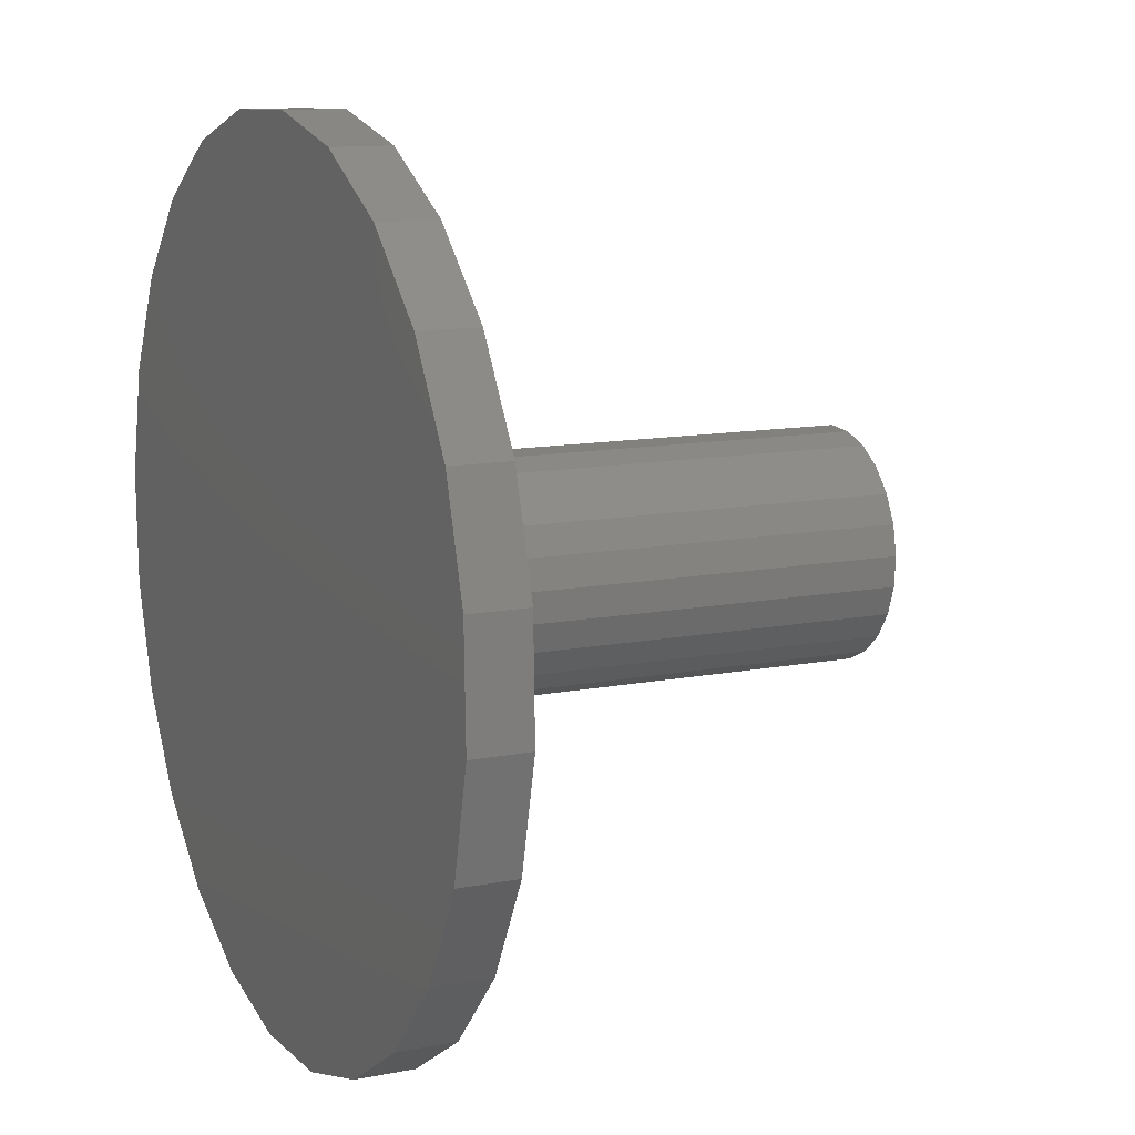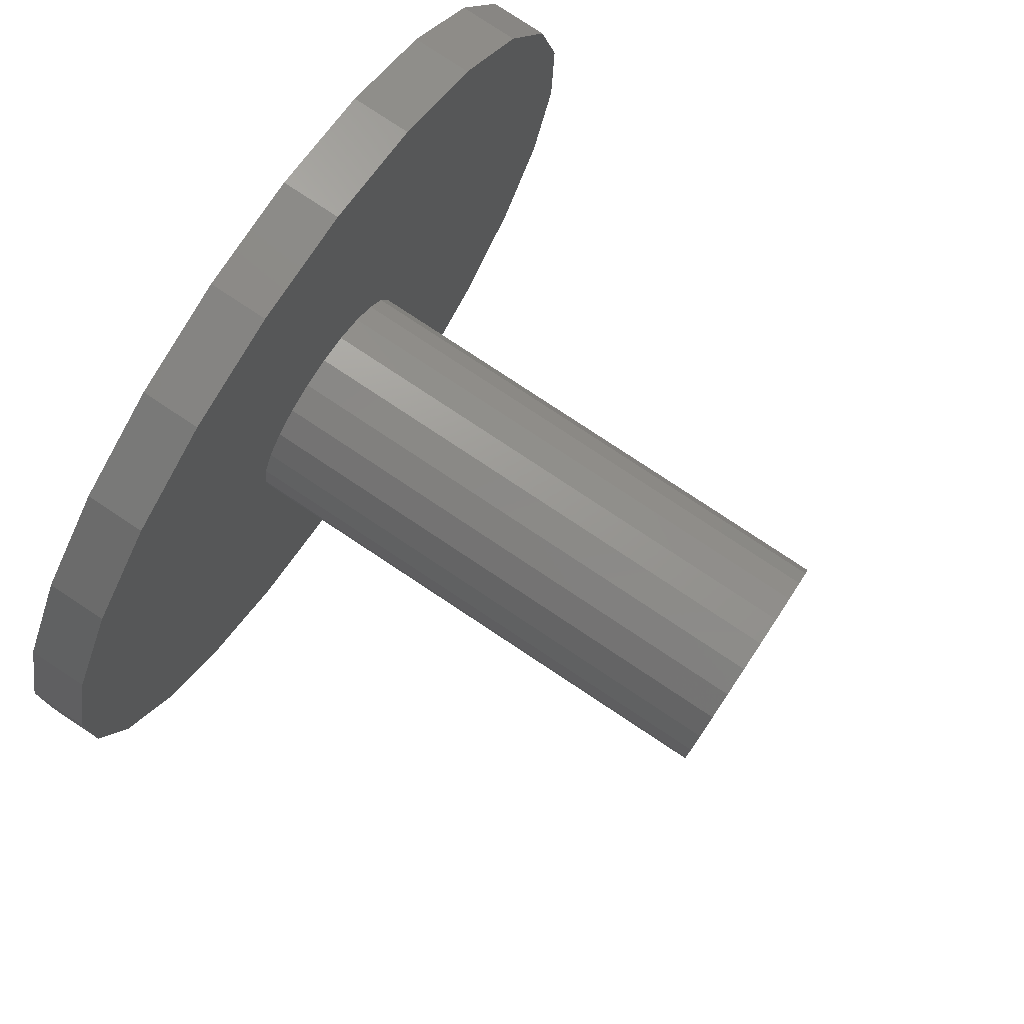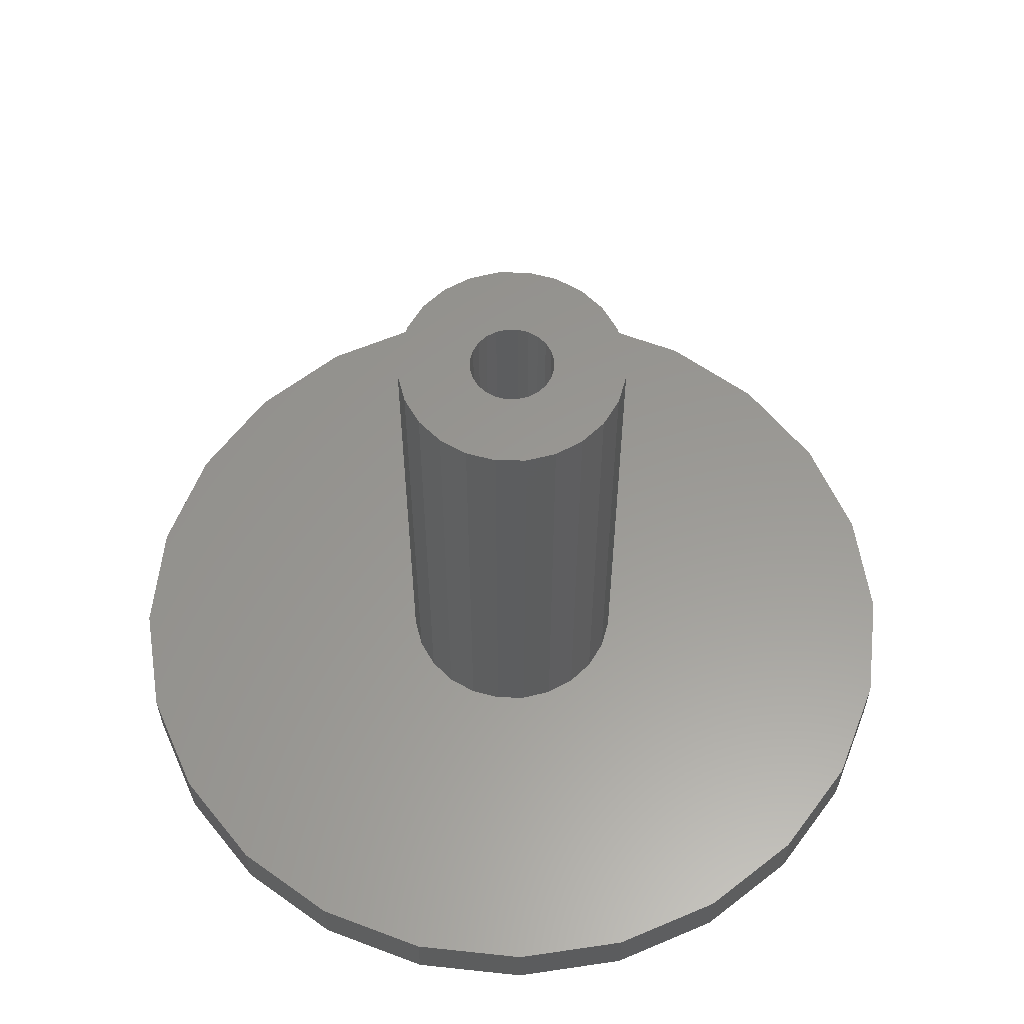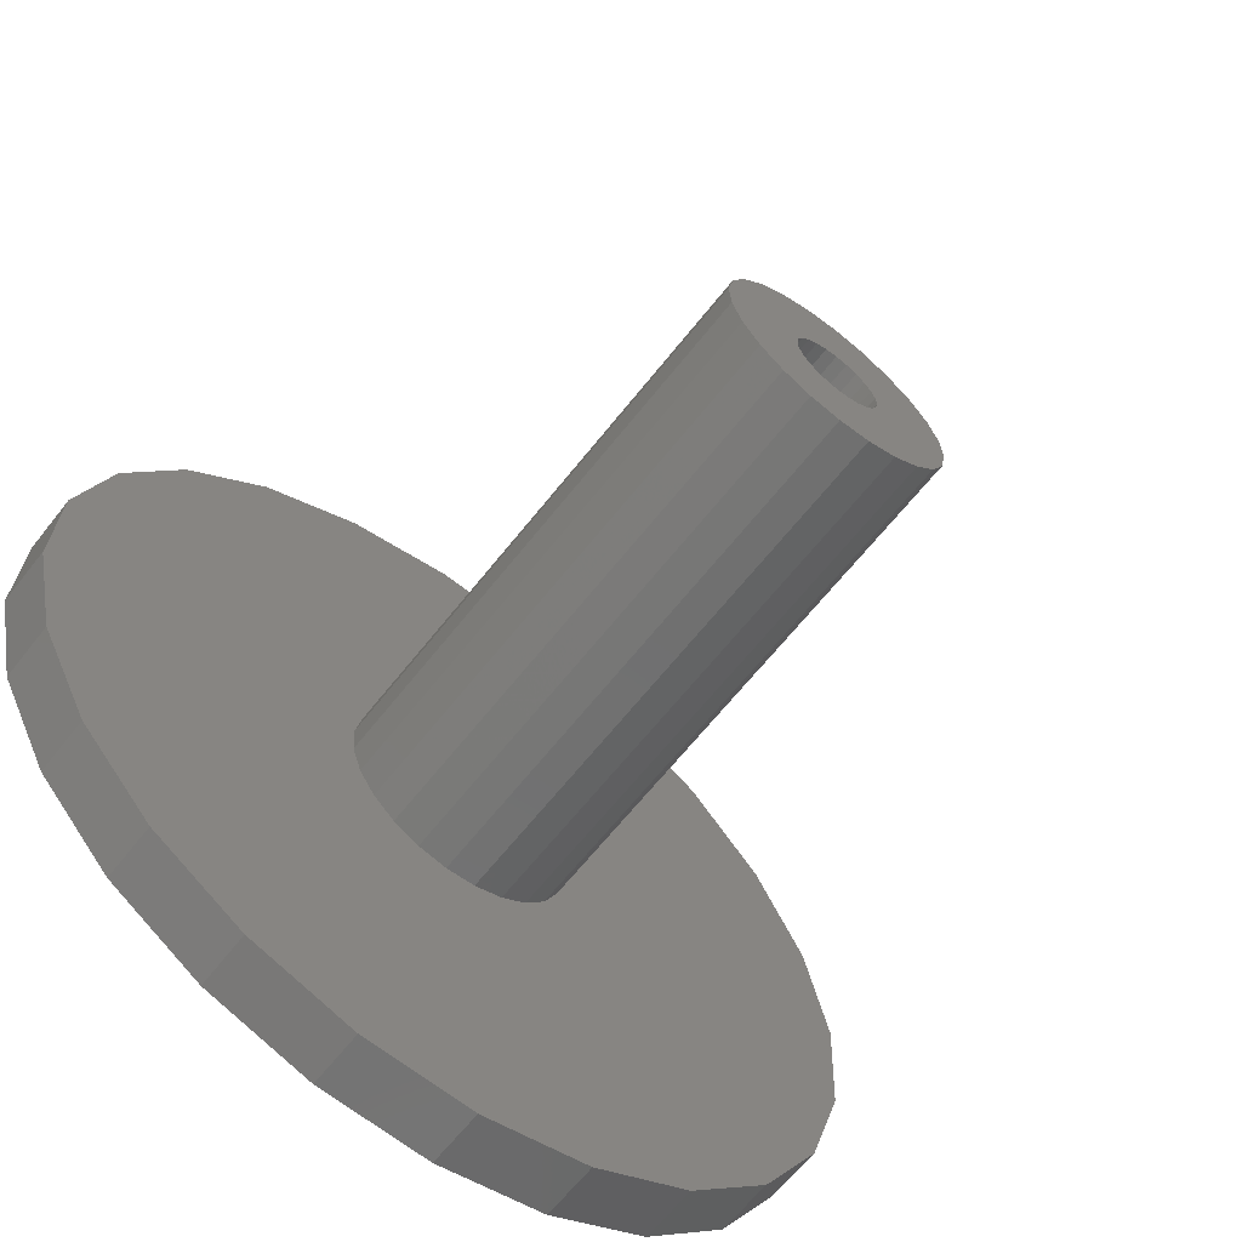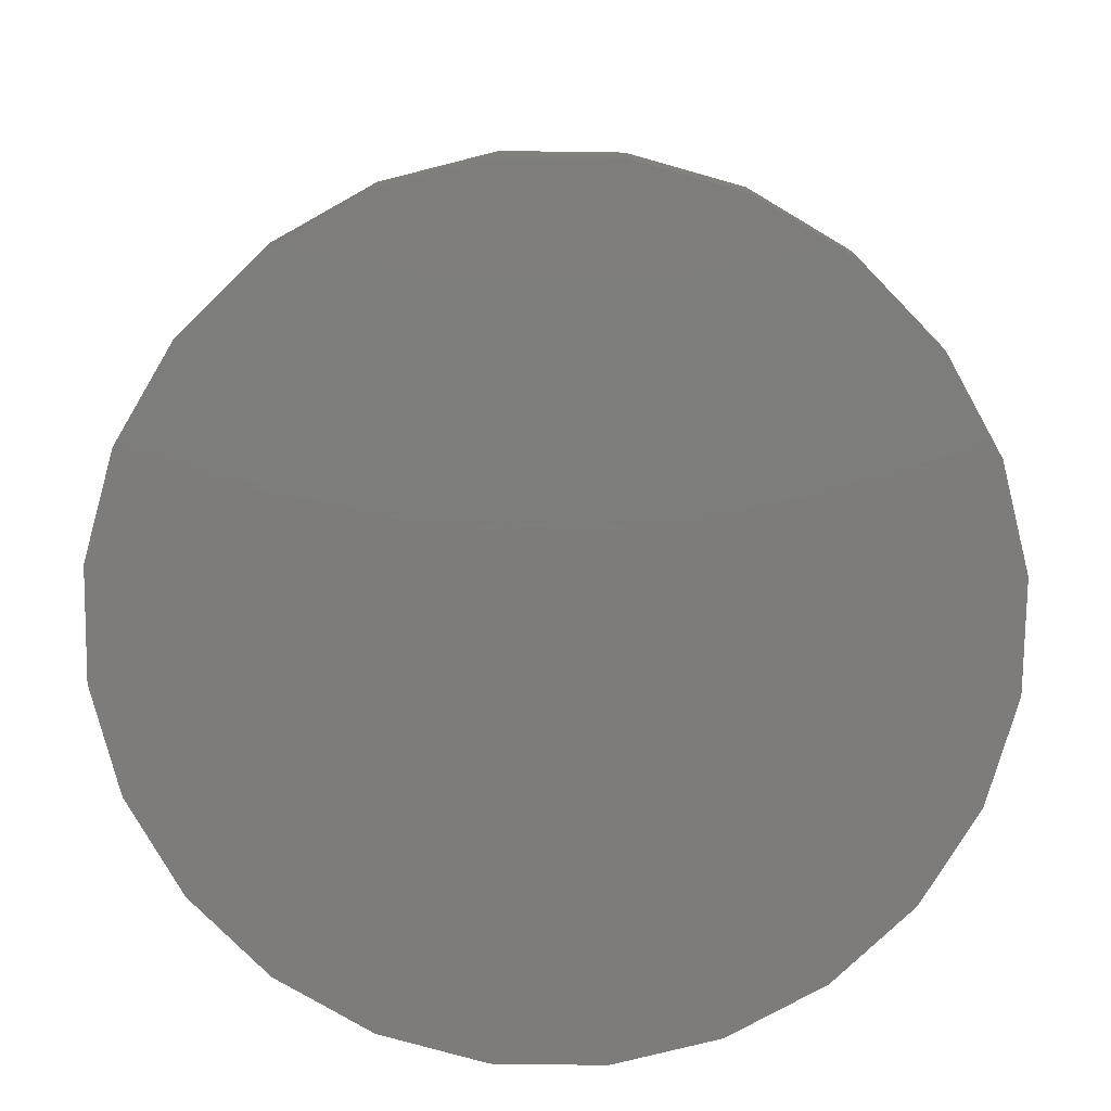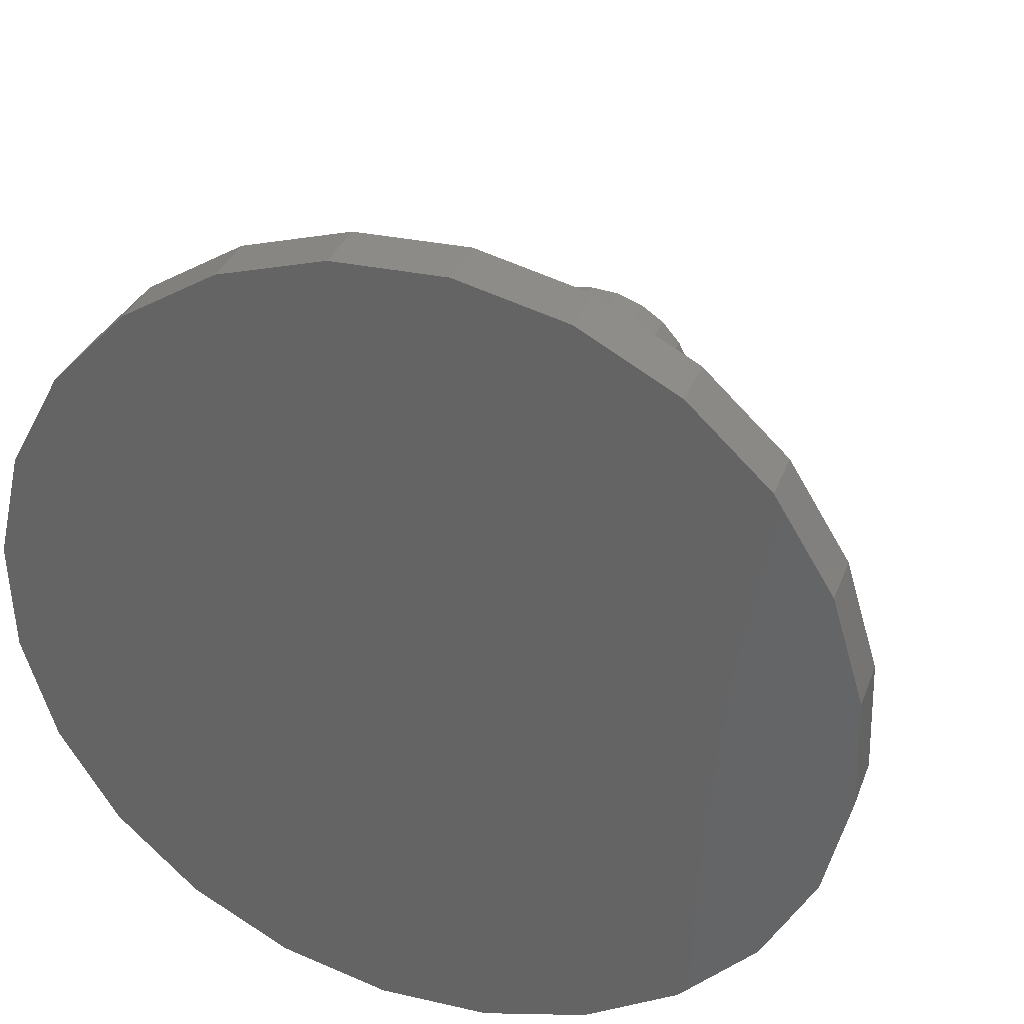
<metadata>
{"format":"stl","ext":"stl","renderer":"f3d","projection":"perspective","resolution":1024,"background":"white","views":[{"elev":11.7,"azim":-115.3,"up":"+Y"},{"elev":79.3,"azim":-56.5,"up":"+Y"},{"elev":59.0,"azim":139.6,"up":"+Z"},{"elev":-64.4,"azim":-38.2,"up":"+Y"},{"elev":-76.2,"azim":12.5,"up":"+Z"},{"elev":33.7,"azim":-161.0,"up":"+Y"}]}
</metadata>
<code>
# stl→obj: 171 verts, 367 faces
v 0.8995 9.597 2
v 0.1172 17.32 2
v 0 13.41 2
v 1.243 21.07 2
v 2.754 6.15 2
v 3.301 24.4 2
v 5.438 3.301 2
v 6.15 27.08 2
v 8.768 1.243 2
v 9.597 28.94 2
v 11 14.12 2
v 12.52 0.1172 2
v 10.93 15.16 2
v 11.34 13.13 2
v 11.92 12.27 2
v 12.71 11.58 2
v 16.43 0 2
v 13.65 11.12 2
v 14.68 10.93 2
v 15.72 11 2
v 16.71 11.34 2
v 20.24 0.8995 2
v 17.57 11.92 2
v 18.26 12.71 2
v 18.71 13.65 2
v 18.91 14.68 2
v 13.41 29.84 2
v 11.12 16.19 2
v 11.58 17.12 2
v 12.27 17.91 2
v 13.13 18.5 2
v 14.12 18.84 2
v 17.32 29.72 2
v 15.16 18.91 2
v 16.19 18.71 2
v 17.12 18.26 2
v 17.91 17.57 2
v 21.07 28.59 2
v 18.5 16.71 2
v 18.84 15.72 2
v 23.69 2.754 2
v 24.4 26.54 2
v 26.54 5.438 2
v 27.08 23.69 2
v 28.59 8.768 2
v 28.94 20.24 2
v 29.72 12.52 2
v 29.84 16.43 2
v 11 14.12 20
v 11.12 16.19 20
v 10.93 15.16 20
v 11.34 13.13 20
v 11.58 17.12 20
v 11.92 12.27 20
v 12.27 17.91 20
v 12.71 11.58 20
v 13.13 18.5 20
v 13.65 11.12 20
v 13.44 15.01 20
v 13.47 14.62 20
v 13.6 14.26 20
v 13.81 13.94 20
v 14.68 10.93 20
v 14.1 13.69 20
v 14.45 13.52 20
v 14.83 13.44 20
v 15.72 11 20
v 15.21 13.47 20
v 15.58 13.6 20
v 15.9 13.81 20
v 16.71 11.34 20
v 16.15 14.1 20
v 16.32 14.45 20
v 16.39 14.83 20
v 14.12 18.84 20
v 13.52 15.39 20
v 13.69 15.73 20
v 13.94 16.03 20
v 14.26 16.24 20
v 15.16 18.91 20
v 14.62 16.37 20
v 15.01 16.39 20
v 15.39 16.32 20
v 16.19 18.71 20
v 15.73 16.15 20
v 16.03 15.9 20
v 16.24 15.58 20
v 17.12 18.26 20
v 16.37 15.21 20
v 17.57 11.92 20
v 17.91 17.57 20
v 18.26 12.71 20
v 18.5 16.71 20
v 18.71 13.65 20
v 18.84 15.72 20
v 18.91 14.68 20
v 13.41 29.84 0
v 13.52 15.39 1.41e-15
v 13.44 15.01 1.41e-15
v 17.32 29.72 0
v 13.69 15.73 1.41e-15
v 13.94 16.03 1.41e-15
v 14.19 16.19 7.123e-16
v 14.26 16.24 1.41e-15
v 14.62 16.37 1.41e-15
v 15.01 16.39 1.41e-15
v 15.39 16.32 1.41e-15
v 15.73 16.15 1.41e-15
v 15.82 16.08 1.045e-15
v 16.03 15.9 1.41e-15
v 16.24 15.58 1.41e-15
v 16.37 15.21 1.41e-15
v 16.39 14.83 1.41e-15
v 16.43 0 0
v 20.24 0.8995 0
v 21.07 28.59 0
v 23.69 2.754 0
v 24.4 26.54 0
v 26.54 5.438 0
v 27.08 23.69 0
v 28.59 8.768 0
v 28.94 20.24 0
v 29.72 12.52 0
v 29.84 16.43 0
v 0.04525 14.92 0
v 0.8995 9.597 0
v 0 13.41 0
v 0.1172 17.32 0
v 1.243 21.07 0
v 2.754 6.15 0
v 3.301 24.4 0
v 5.438 3.301 0
v 6.15 27.08 0
v 8.768 1.243 0
v 9.597 28.94 0
v 12.52 0.1172 0
v 13.47 14.62 1.41e-15
v 13.6 14.26 1.41e-15
v 13.81 13.94 1.41e-15
v 14.1 13.69 1.41e-15
v 14.19 13.64 7.085e-16
v 14.45 13.52 1.41e-15
v 14.82 13.43 0
v 15.21 13.47 1.41e-15
v 15.58 13.6 1.41e-15
v 15.9 13.81 1.41e-15
v 16.15 14.1 1.41e-15
v 16.32 14.45 1.41e-15
v 16.37 14.53 0
v 16.42 14.92 0
v 13.47 14.53 0
v 13.62 15.67 0
v 13.62 14.17 0
v 13.86 15.98 0
v 13.86 13.86 0
v 14.17 16.22 0
v 14.17 13.62 0
v 14.53 16.37 0
v 14.53 13.47 0
v 14.92 16.42 0
v 15.31 16.37 0
v 15.31 13.47 0
v 15.67 16.22 0
v 15.67 13.62 0
v 15.98 15.98 0
v 15.98 13.86 0
v 16.22 15.67 0
v 16.22 14.17 0
v 16.37 15.31 0
v 13.42 14.92 0
v 13.47 15.31 0
f 1 2 3
f 2 1 4
f 4 1 5
f 4 5 6
f 6 5 7
f 6 7 8
f 8 7 9
f 8 9 10
f 10 9 11
f 11 9 12
f 10 11 13
f 11 12 14
f 14 12 15
f 15 12 16
f 16 12 17
f 16 17 18
f 18 17 19
f 19 17 20
f 20 17 21
f 21 17 22
f 21 22 23
f 23 22 24
f 24 22 25
f 25 22 26
f 13 27 10
f 27 13 28
f 27 28 29
f 27 29 30
f 27 30 31
f 27 31 32
f 27 32 33
f 33 32 34
f 33 34 35
f 33 35 36
f 33 36 37
f 33 37 38
f 38 37 39
f 38 39 40
f 38 40 26
f 38 26 22
f 38 22 41
f 38 41 42
f 42 41 43
f 42 43 44
f 44 43 45
f 44 45 46
f 46 45 47
f 46 47 48
f 49 50 51
f 50 49 52
f 50 52 53
f 53 52 54
f 53 54 55
f 55 54 56
f 55 56 57
f 57 56 58
f 57 58 59
f 59 58 60
f 60 58 61
f 61 58 62
f 62 58 63
f 62 63 64
f 64 63 65
f 65 63 66
f 66 63 67
f 66 67 68
f 68 67 69
f 69 67 70
f 70 67 71
f 70 71 72
f 72 71 73
f 73 71 74
f 59 75 57
f 75 59 76
f 75 76 77
f 75 77 78
f 75 78 79
f 75 79 80
f 80 79 81
f 80 81 82
f 80 82 83
f 80 83 84
f 84 83 85
f 84 85 86
f 84 86 87
f 84 87 88
f 88 87 89
f 88 89 74
f 88 74 71
f 88 71 90
f 88 90 91
f 91 90 92
f 91 92 93
f 93 92 94
f 93 94 95
f 95 94 96
f 24 90 23
f 90 24 92
f 39 95 40
f 95 39 93
f 40 96 26
f 96 40 95
f 26 94 25
f 94 26 96
f 25 92 24
f 92 25 94
f 51 11 49
f 11 51 13
f 50 13 51
f 13 50 28
f 80 35 34
f 35 80 84
f 84 36 35
f 36 84 88
f 88 37 36
f 37 88 91
f 37 93 39
f 93 37 91
f 52 15 54
f 15 52 14
f 49 14 52
f 14 49 11
f 55 31 30
f 31 55 57
f 57 32 31
f 32 57 75
f 75 34 32
f 34 75 80
f 53 28 50
f 28 53 29
f 55 29 53
f 29 55 30
f 90 21 23
f 21 90 71
f 71 20 21
f 20 71 67
f 67 19 20
f 19 67 63
f 63 18 19
f 18 63 58
f 58 16 18
f 16 58 56
f 56 15 16
f 15 56 54
f 97 98 99
f 98 97 100
f 98 100 101
f 101 100 102
f 102 100 103
f 103 100 104
f 104 100 105
f 105 100 106
f 106 100 107
f 107 100 108
f 108 100 109
f 109 100 110
f 110 100 111
f 111 100 112
f 112 100 113
f 113 100 114
f 114 100 115
f 115 100 116
f 115 116 117
f 117 116 118
f 117 118 119
f 119 118 120
f 119 120 121
f 121 120 122
f 121 122 123
f 123 122 124
f 125 126 127
f 126 125 128
f 126 128 129
f 126 129 130
f 130 129 131
f 130 131 132
f 132 131 133
f 132 133 134
f 134 133 135
f 134 135 136
f 136 135 97
f 136 97 99
f 136 99 137
f 136 137 114
f 114 137 138
f 114 138 139
f 114 139 140
f 114 140 141
f 114 141 142
f 114 142 143
f 114 143 144
f 114 144 145
f 114 145 146
f 114 146 147
f 114 147 148
f 114 148 113
f 1 130 5
f 130 1 126
f 12 134 136
f 134 12 9
f 110 108 109
f 108 110 86
f 108 86 85
f 41 115 117
f 115 41 22
f 38 118 116
f 118 38 42
f 3 126 1
f 126 3 127
f 123 45 121
f 45 123 47
f 33 116 100
f 116 33 38
f 27 100 97
f 100 27 33
f 43 117 119
f 117 43 41
f 121 43 119
f 43 121 45
f 17 136 114
f 136 17 12
f 5 132 7
f 132 5 130
f 86 111 87
f 111 86 110
f 87 112 89
f 112 87 111
f 89 113 74
f 113 89 112
f 6 129 4
f 129 6 131
f 4 128 2
f 128 4 129
f 10 97 135
f 97 10 27
f 74 148 73
f 148 74 113
f 73 147 72
f 147 73 148
f 9 132 134
f 132 9 7
f 118 44 120
f 44 118 42
f 72 146 70
f 146 72 147
f 8 135 133
f 135 8 10
f 69 146 145
f 146 69 70
f 68 145 144
f 145 68 69
f 66 144 143
f 144 66 68
f 120 46 122
f 46 120 44
f 142 66 143
f 66 142 65
f 140 142 141
f 142 140 64
f 142 64 65
f 62 140 139
f 140 62 64
f 138 62 139
f 62 138 61
f 137 61 138
f 61 137 60
f 99 60 137
f 60 99 59
f 98 59 99
f 59 98 76
f 149 112 148
f 112 149 113
f 112 113 150
f 138 137 151
f 137 138 98
f 98 138 152
f 152 138 153
f 152 153 139
f 152 139 101
f 101 139 154
f 154 139 155
f 154 155 102
f 102 155 140
f 102 140 156
f 156 140 157
f 156 157 142
f 156 142 104
f 104 142 158
f 158 142 159
f 158 159 105
f 105 159 143
f 105 143 160
f 160 143 144
f 160 144 106
f 106 144 161
f 161 144 162
f 161 162 107
f 107 162 145
f 107 145 163
f 163 145 164
f 163 164 146
f 163 146 108
f 108 146 109
f 109 146 165
f 165 146 166
f 165 166 147
f 165 147 110
f 110 147 167
f 167 147 168
f 167 168 148
f 167 148 111
f 111 148 169
f 169 148 112
f 137 99 170
f 99 137 171
f 171 137 98
f 101 76 98
f 76 101 77
f 102 77 101
f 77 102 78
f 122 48 124
f 48 122 46
f 22 114 115
f 114 22 17
f 6 133 131
f 133 6 8
f 124 47 123
f 47 124 48
f 104 102 103
f 102 104 79
f 102 79 78
f 81 104 105
f 104 81 79
f 82 105 106
f 105 82 81
f 83 106 107
f 106 83 82
f 2 127 3
f 127 2 125
f 125 2 128
f 85 107 108
f 107 85 83
f 98 137 99
f 137 98 138
f 138 98 101
f 138 101 139
f 139 101 102
f 139 102 140
f 140 102 103
f 140 103 141
f 141 103 142
f 142 103 104
f 142 104 105
f 142 105 143
f 143 105 106
f 143 106 144
f 144 106 107
f 144 107 145
f 145 107 108
f 145 108 146
f 146 108 109
f 146 109 110
f 146 110 147
f 147 110 111
f 147 111 148
f 148 111 112
f 148 112 113

</code>
